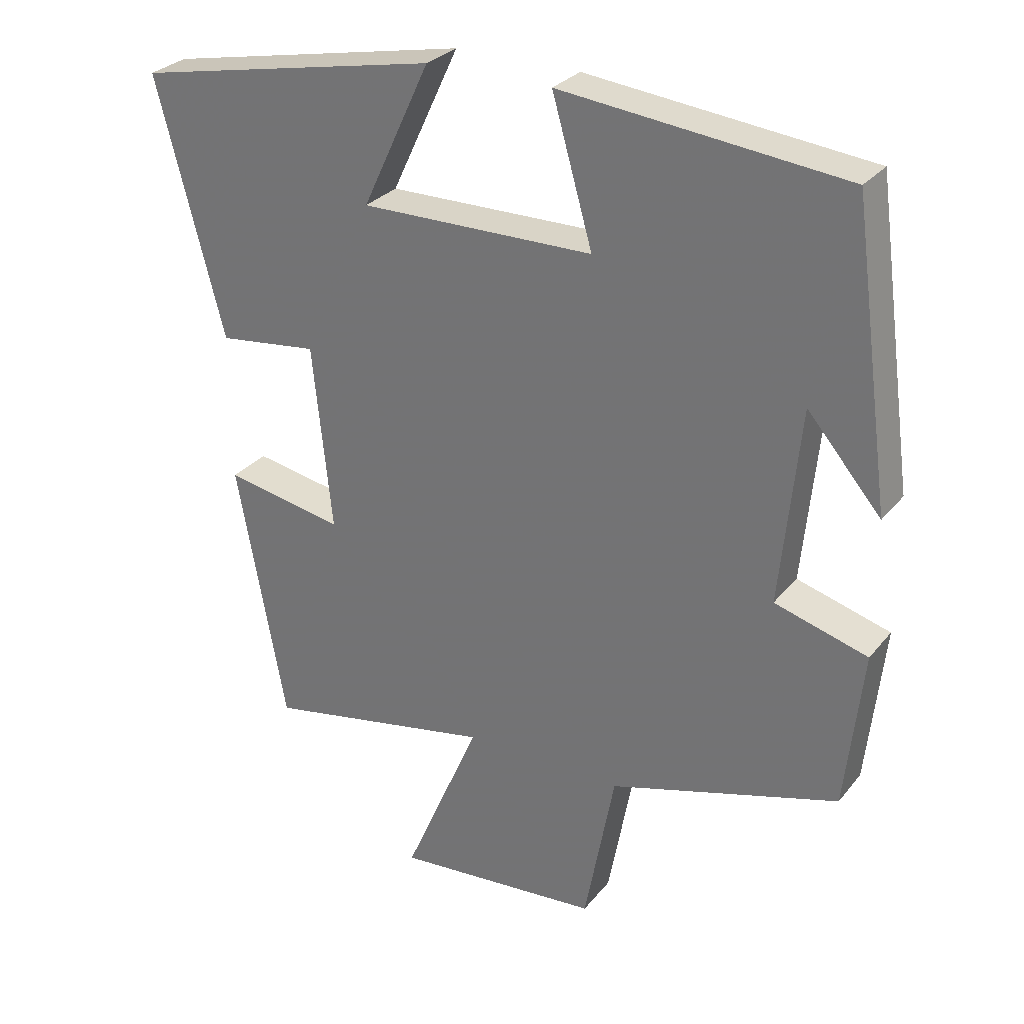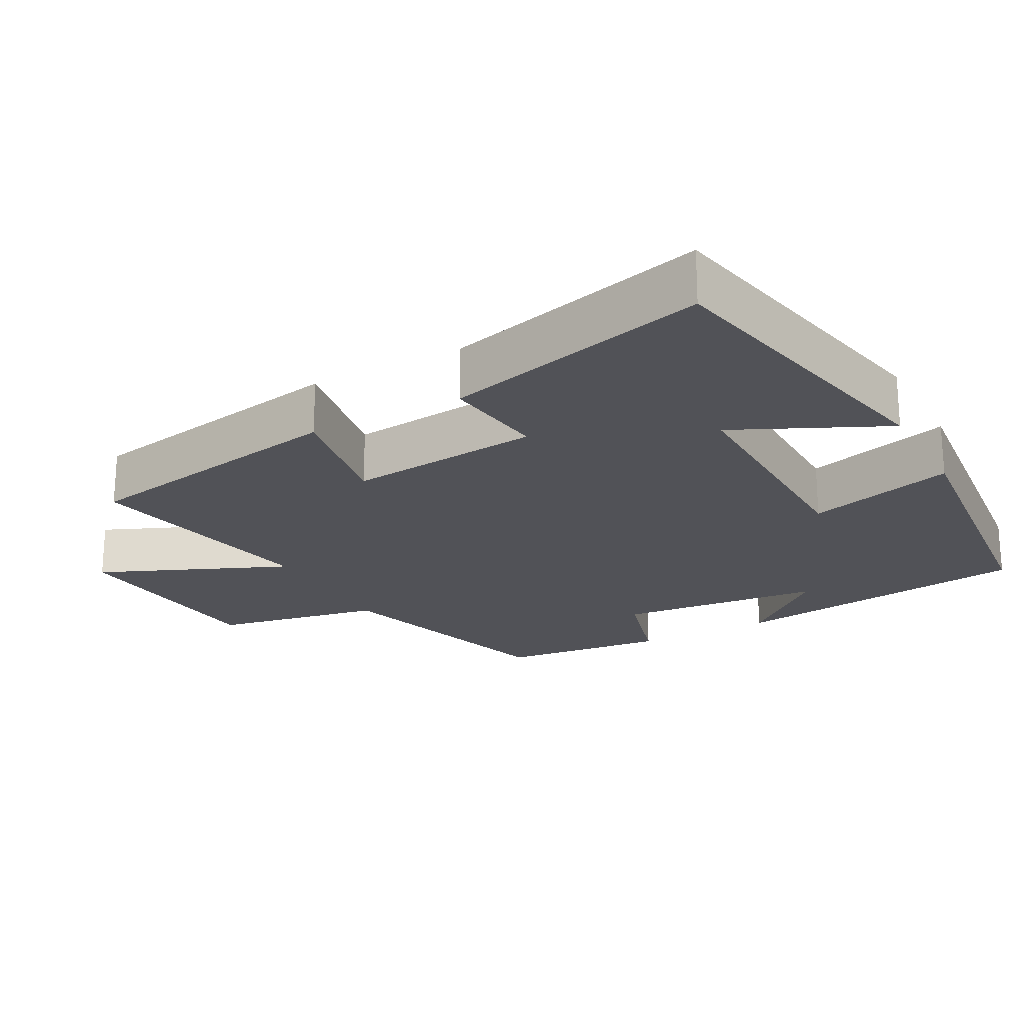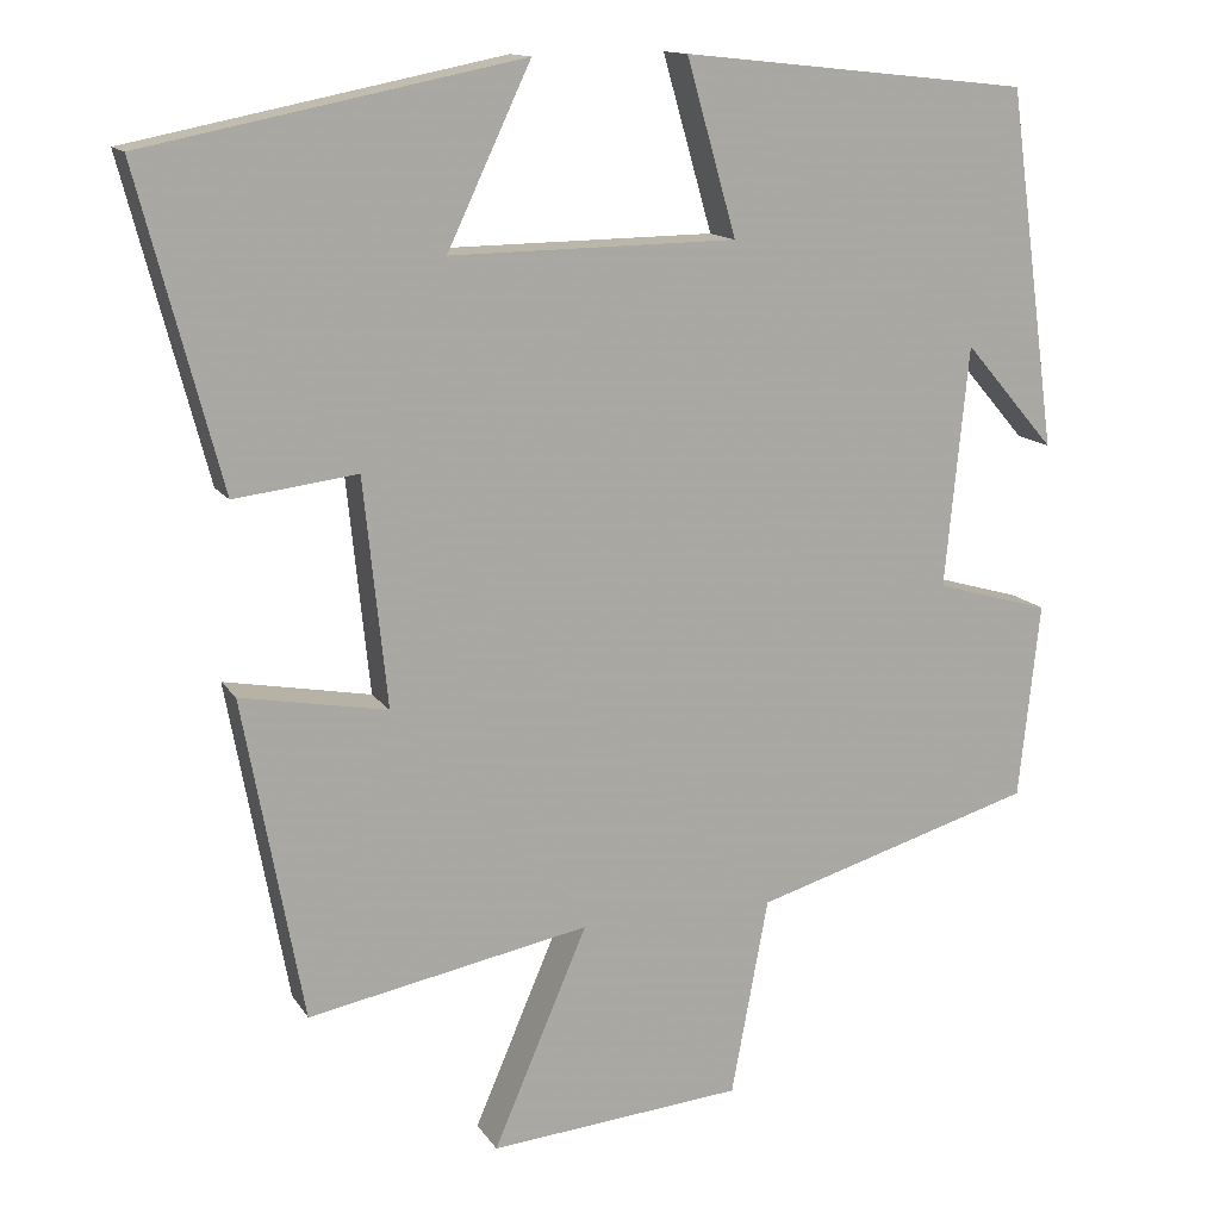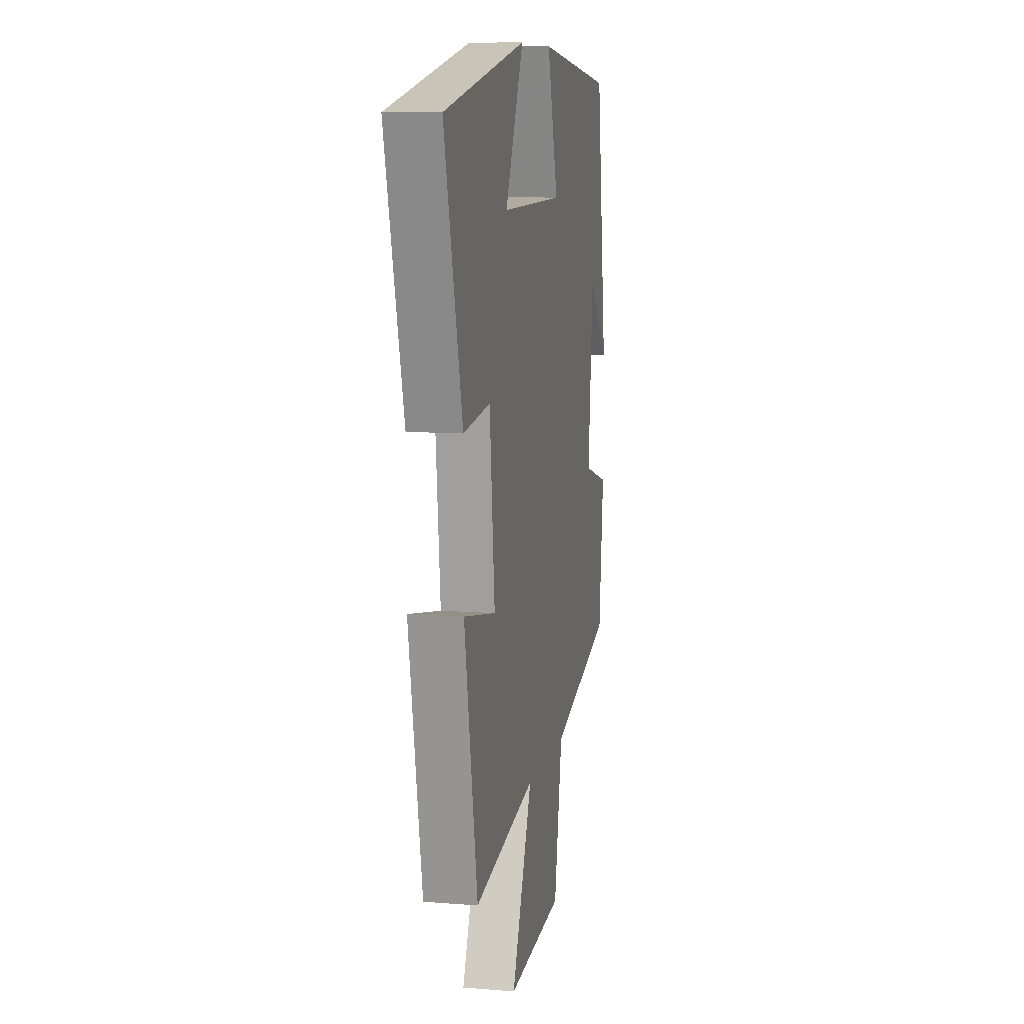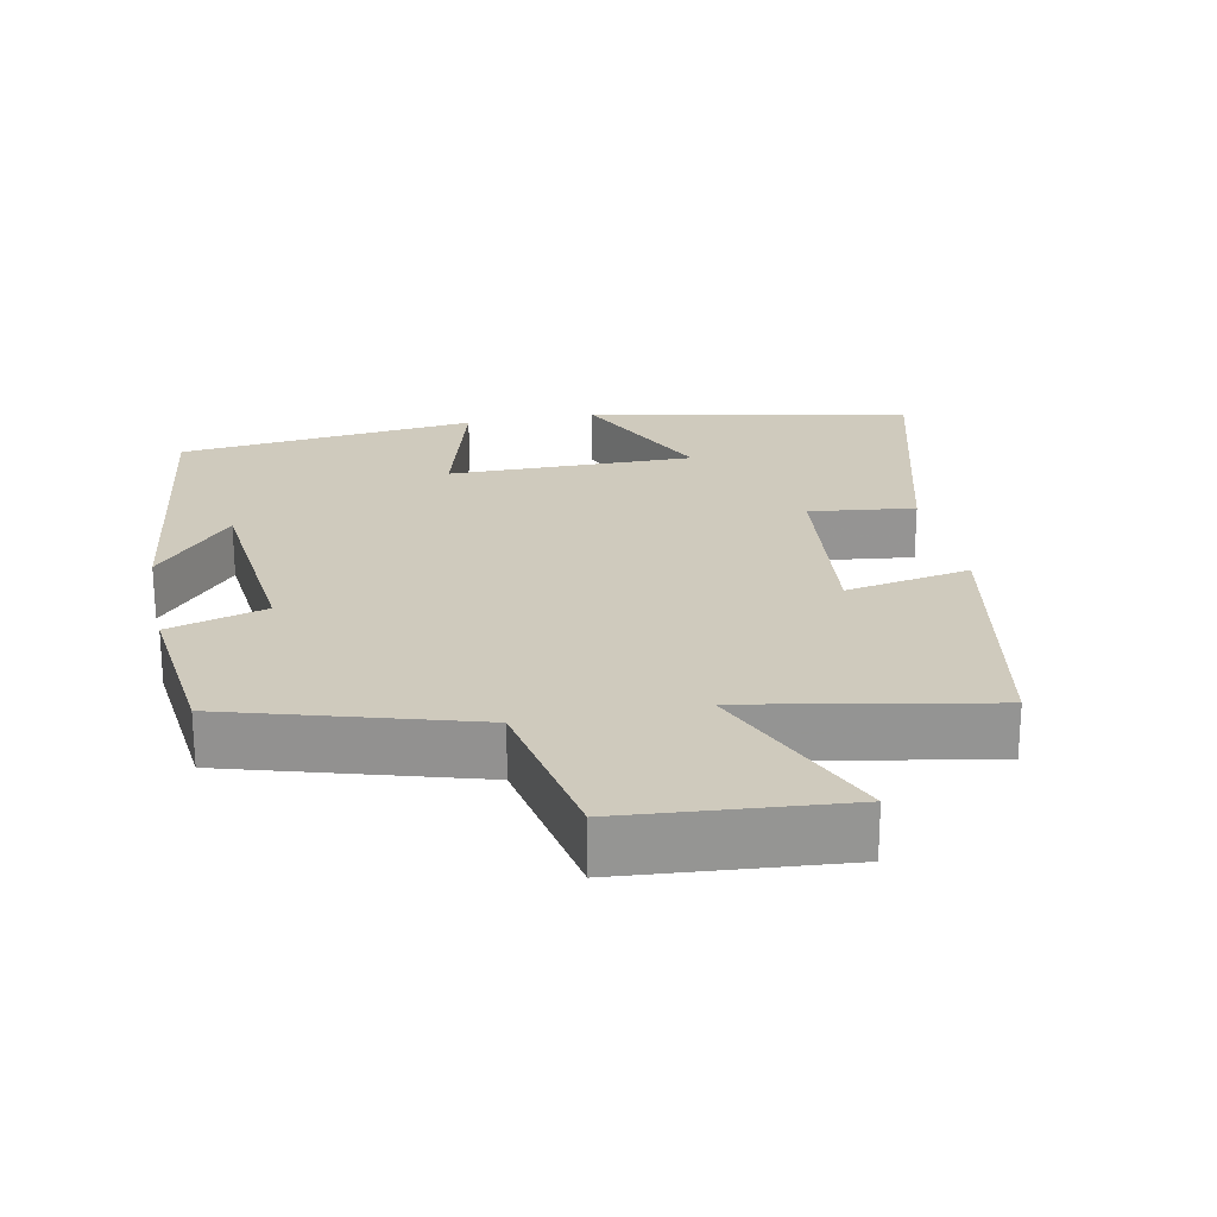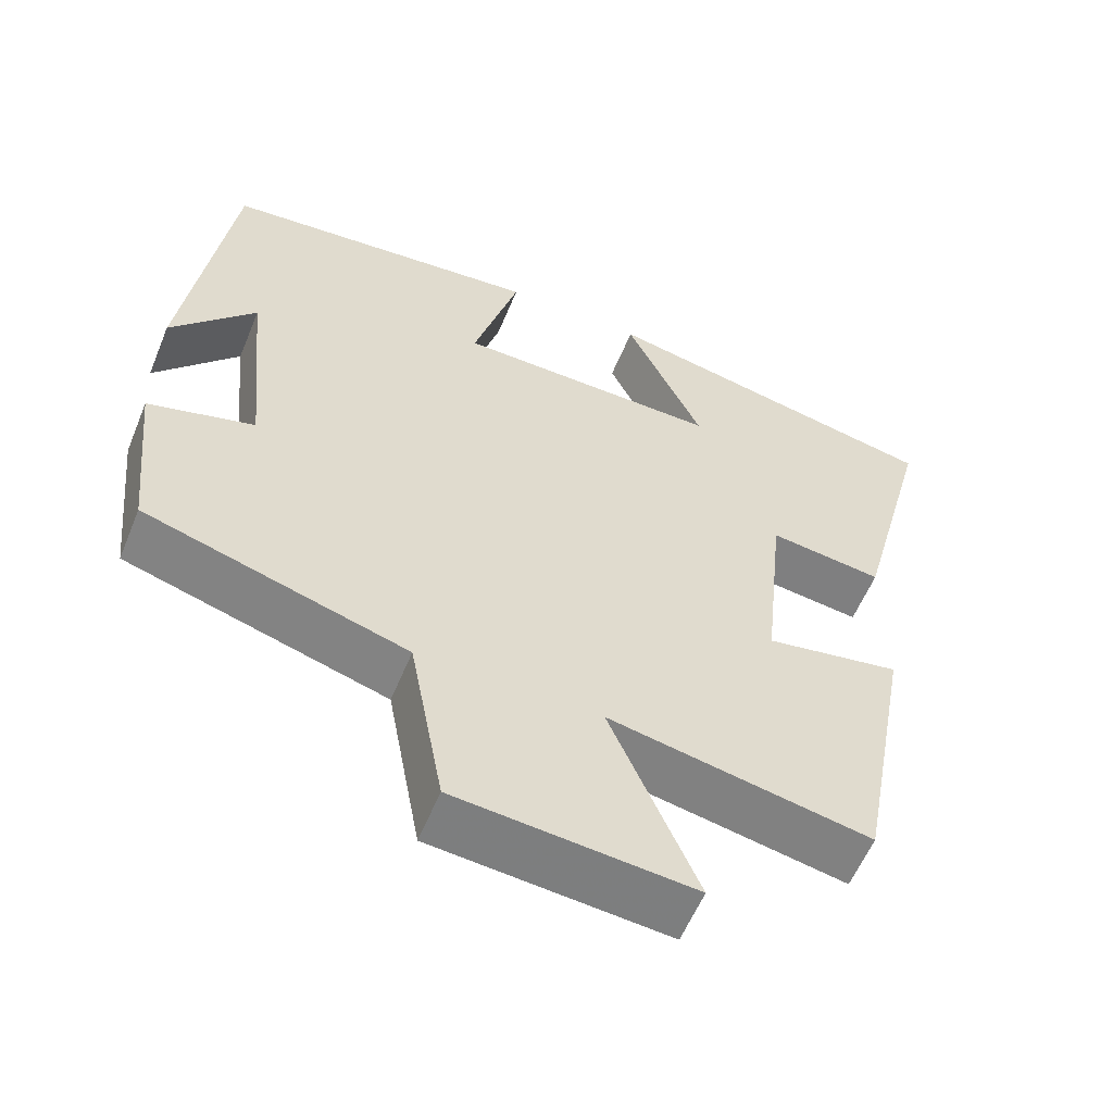
<metadata>
{"format":"obj","ext":"obj","renderer":"f3d","projection":"perspective","resolution":1024,"background":"white","views":[{"elev":29.0,"azim":31.0,"up":"+Z"},{"elev":-21.6,"azim":-61.5,"up":"+Y"},{"elev":13.7,"azim":-21.2,"up":"+Z"},{"elev":9.6,"azim":-78.3,"up":"+Z"},{"elev":23.1,"azim":168.5,"up":"+Y"},{"elev":-58.0,"azim":157.7,"up":"+Z"}]}
</metadata>
<code>
v -0.598 0.07 0.411
v -0.153 0.07 0.5
v -0.252 0.07 0.29
v 0.088 0.07 0.294
v 0.029 0.07 0.5
v 0.442 0.07 0.456
v 0.5 0.07 0.032
v 0.392 0.07 0.157
v 0.364 0.07 -0.129
v 0.5 0.07 -0.168
v 0.475 0.07 -0.401
v 0.14 0.07 -0.5
v 0.096 0.07 -0.735
v -0.206 0.07 -0.761
v -0.094 0.07 -0.5
v -0.429 0.07 -0.564
v -0.5 0.07 -0.181
v -0.326 0.07 -0.213
v -0.354 0.07 0.057
v -0.5 0.07 0.039
v -0.598 0 0.411
v -0.153 0 0.5
v -0.252 0 0.29
v 0.088 0 0.294
v 0.029 0 0.5
v 0.442 0 0.456
v 0.5 0 0.032
v 0.392 0 0.157
v 0.364 0 -0.129
v 0.5 0 -0.168
v 0.475 0 -0.401
v 0.14 0 -0.5
v 0.096 0 -0.735
v -0.206 0 -0.761
v -0.094 0 -0.5
v -0.429 0 -0.564
v -0.5 0 -0.181
v -0.326 0 -0.213
v -0.354 0 0.057
v -0.5 0 0.039
f 19 20 1
f 15 16 17 18
f 15 18 19
f 12 13 14 15
f 12 15 19
f 11 12 19
f 10 11 19
f 9 10 19
f 8 9 19
f 6 7 8
f 4 5 6 8
f 3 4 8 19
f 1 2 3
f 1 3 19
f 21 40 39
f 38 37 36 35
f 39 38 35
f 35 34 33 32
f 39 35 32
f 39 32 31
f 39 31 30
f 39 30 29
f 39 29 28
f 28 27 26
f 28 26 25 24
f 39 28 24 23
f 23 22 21
f 39 23 21
f 1 21 22 2
f 2 22 23 3
f 3 23 24 4
f 4 24 25 5
f 5 25 26 6
f 6 26 27 7
f 7 27 28 8
f 8 28 29 9
f 9 29 30 10
f 10 30 31 11
f 11 31 32 12
f 12 32 33 13
f 13 33 34 14
f 14 34 35 15
f 15 35 36 16
f 16 36 37 17
f 17 37 38 18
f 18 38 39 19
f 19 39 40 20
f 20 40 21 1

</code>
